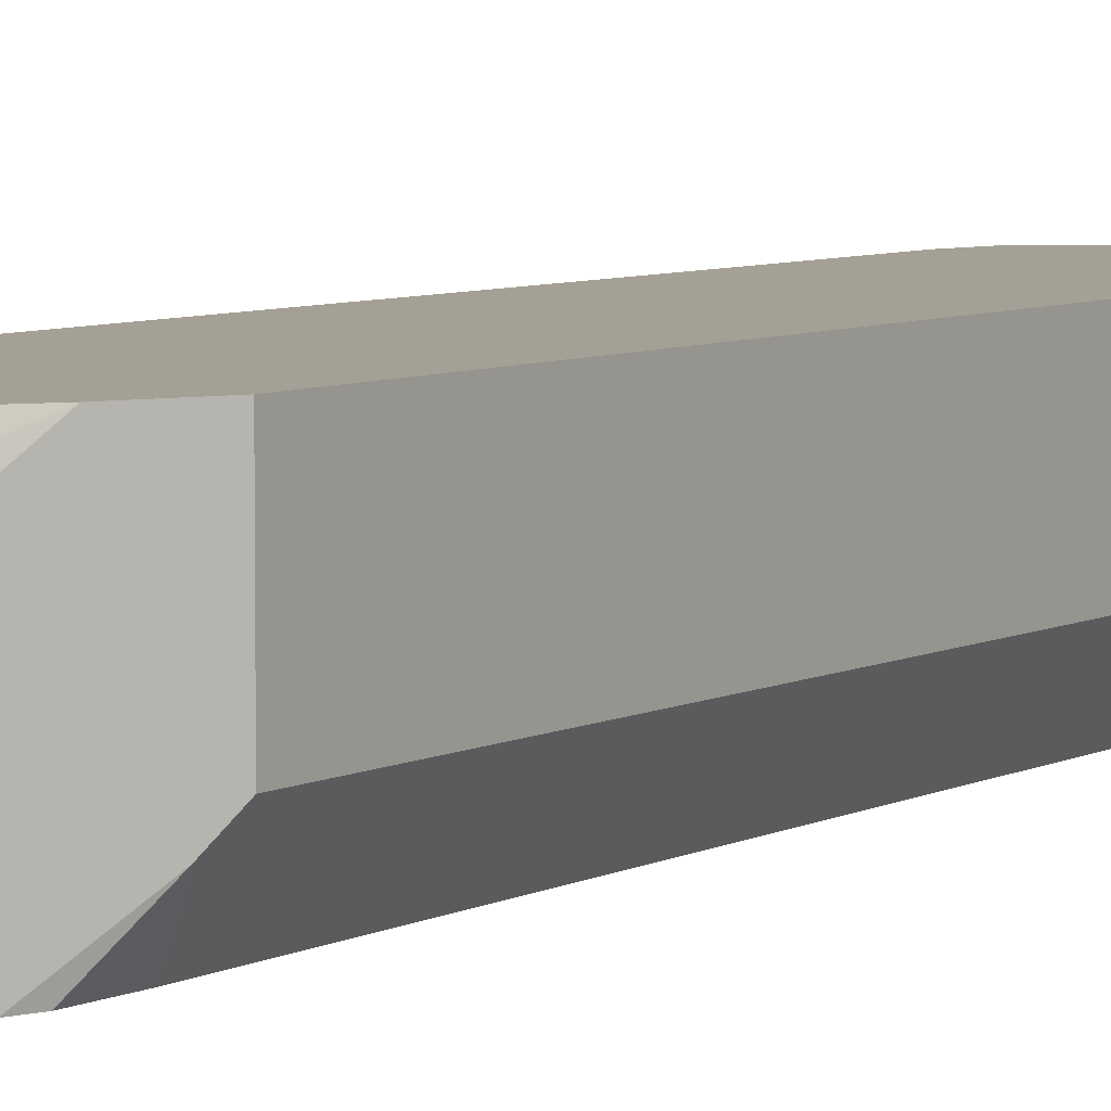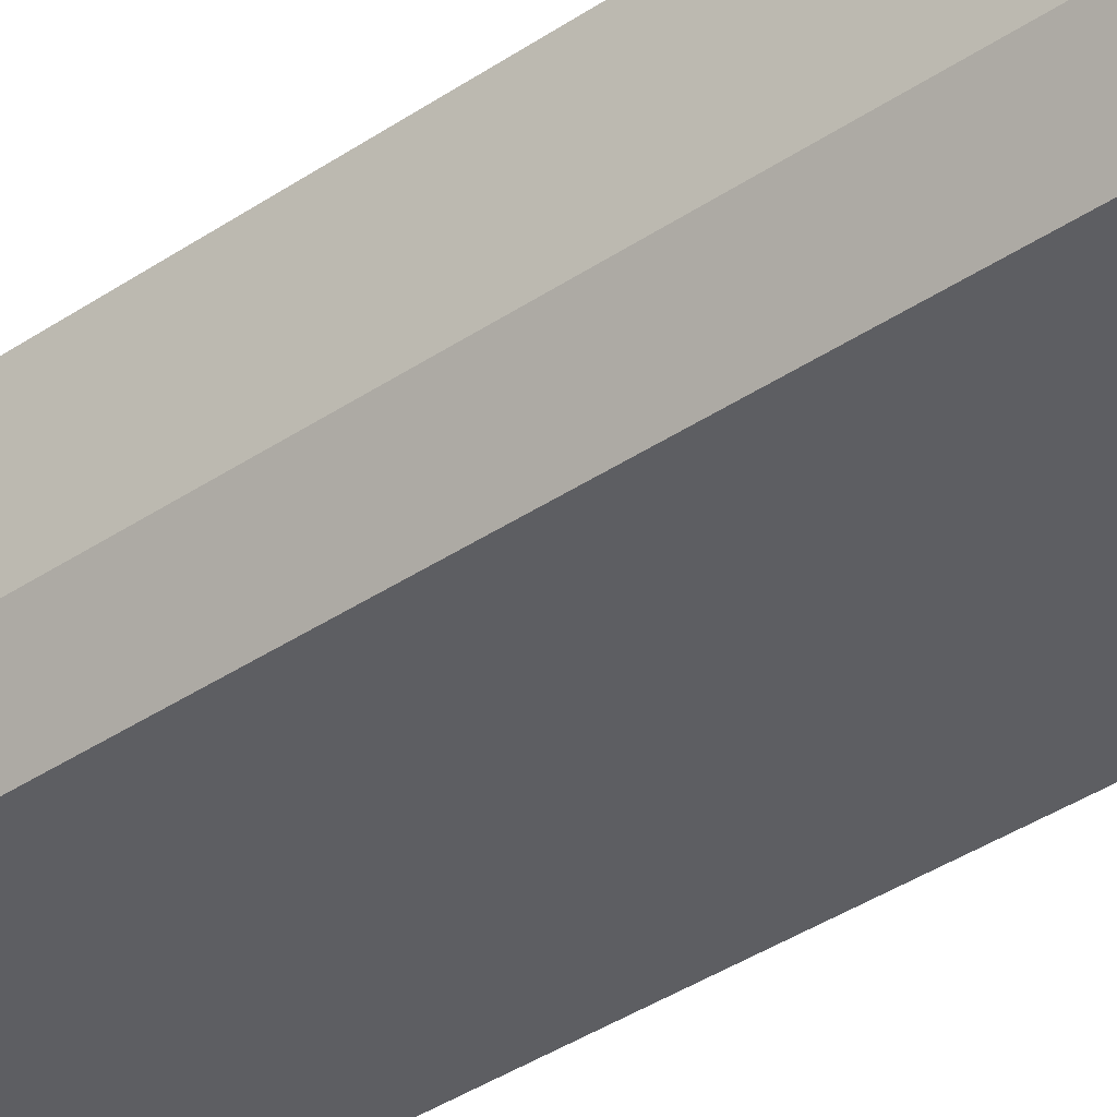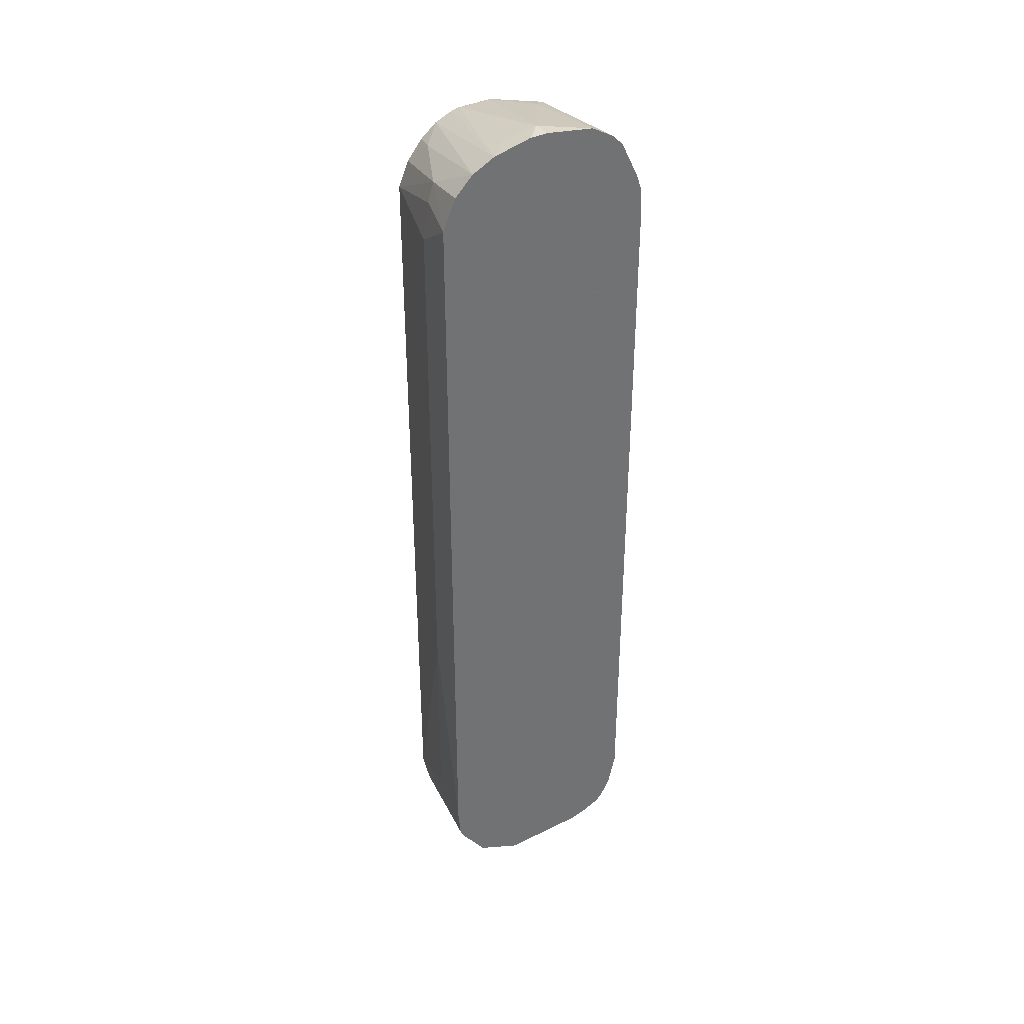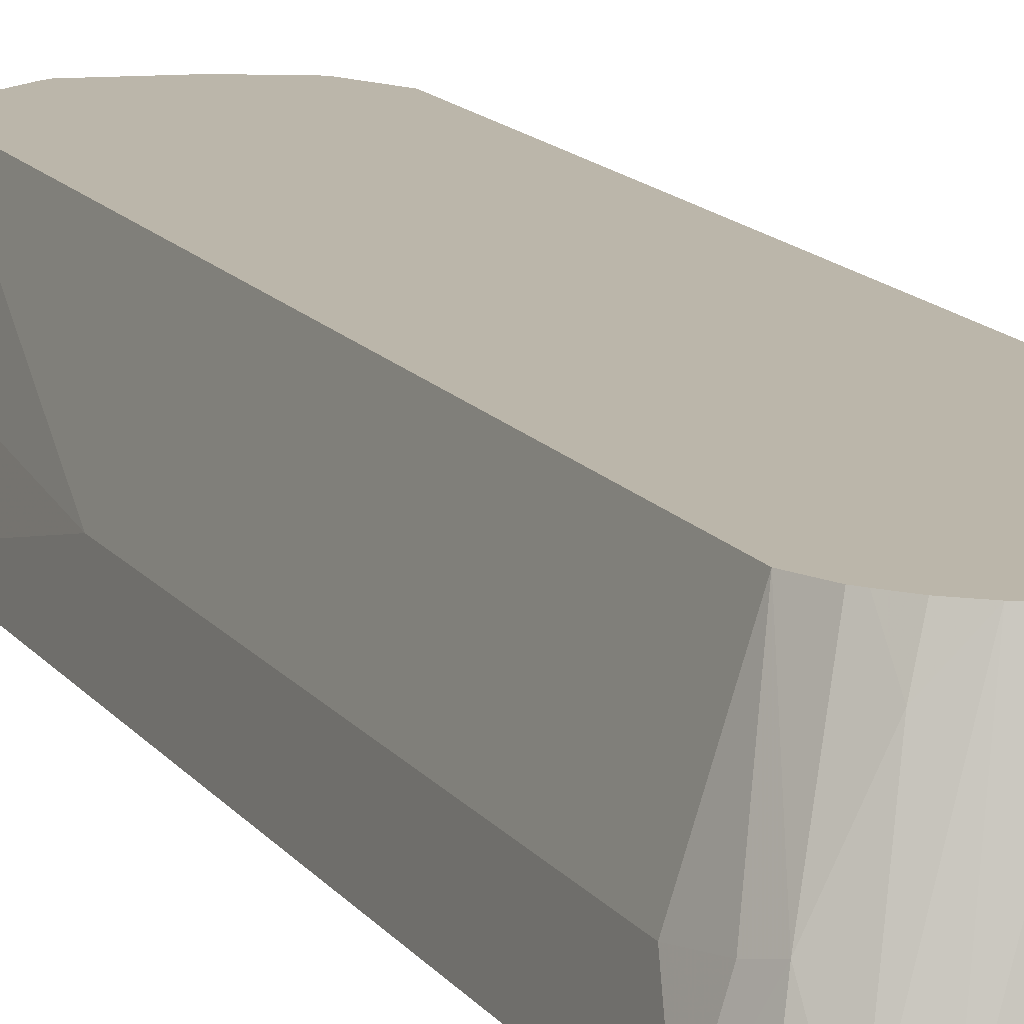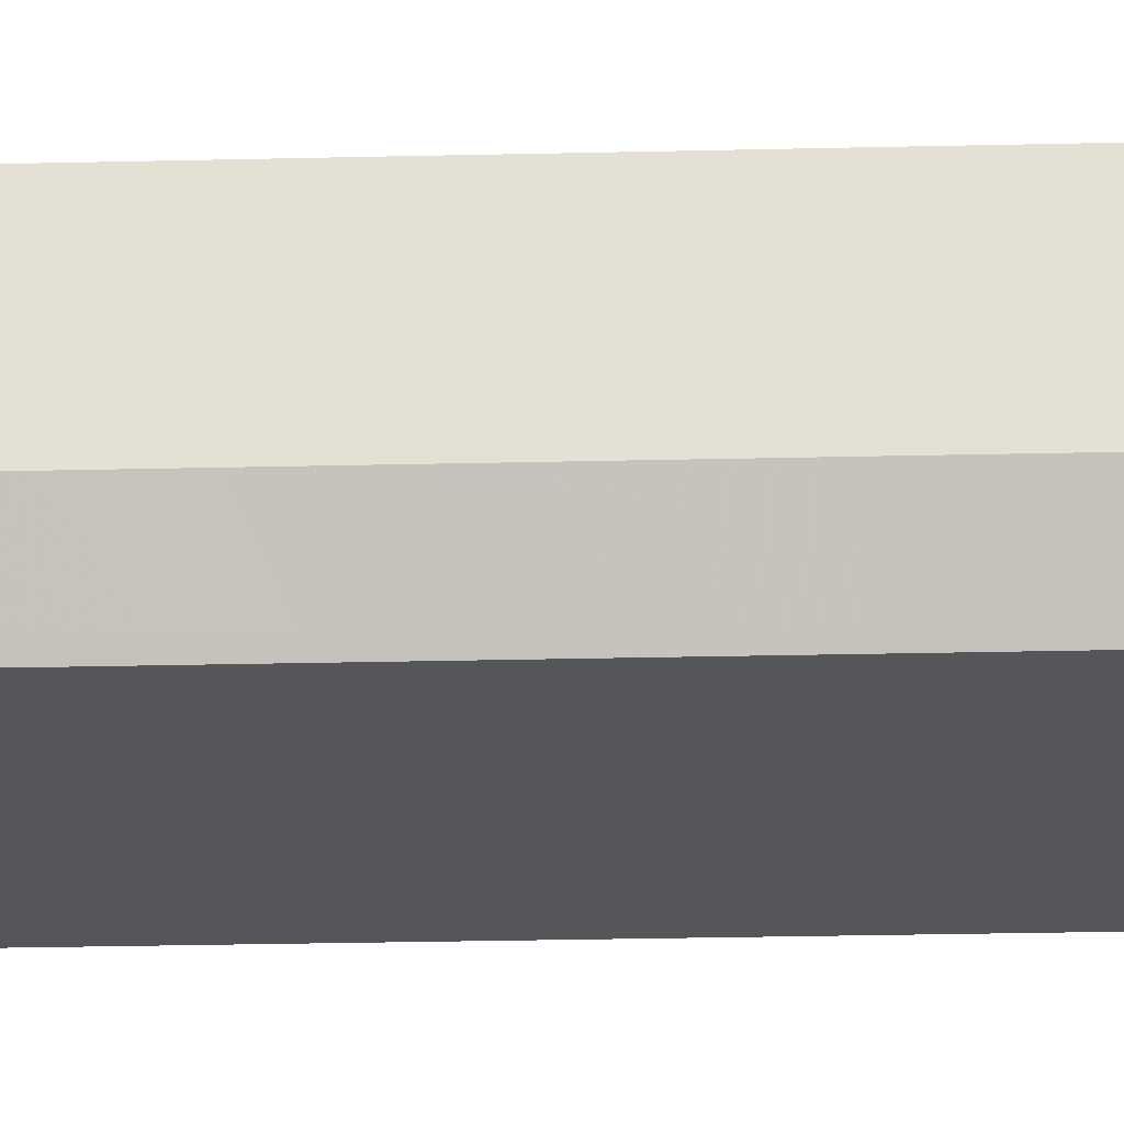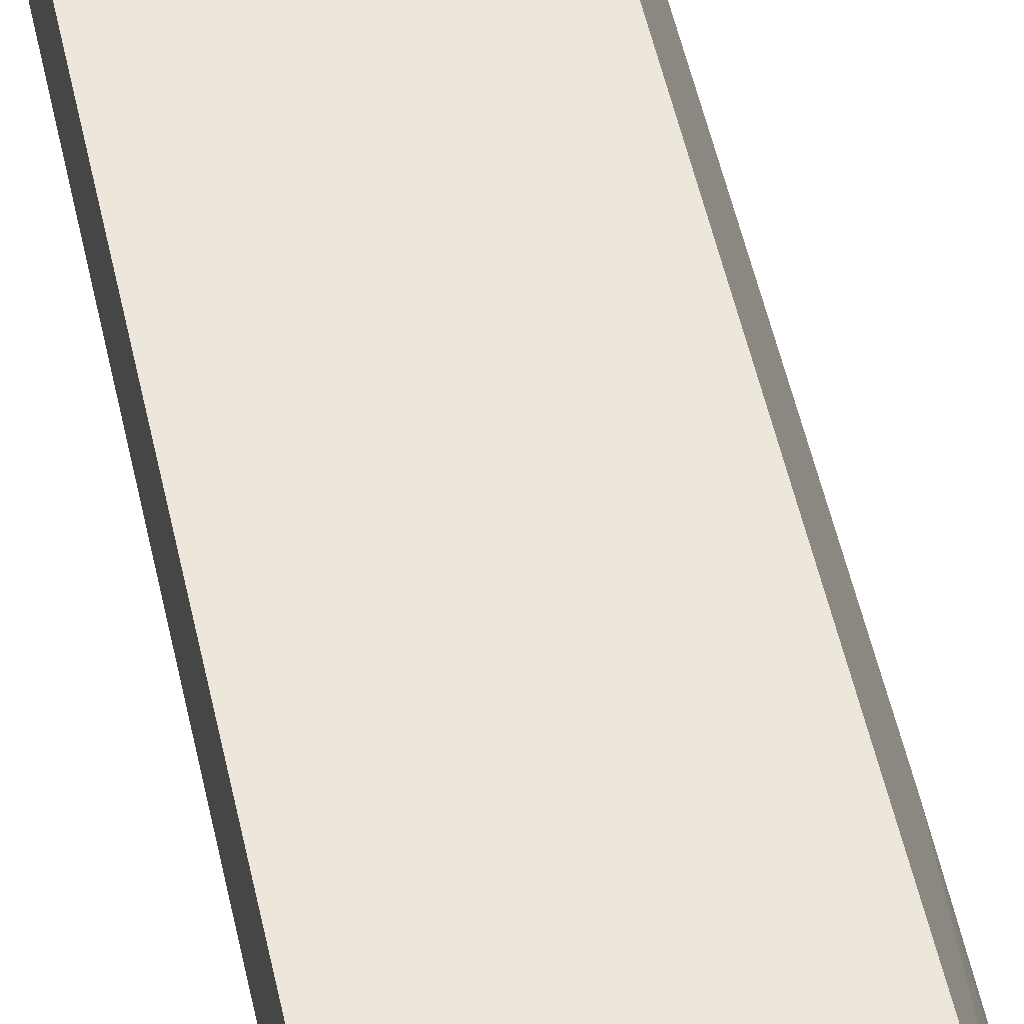
<metadata>
{"format":"obj","ext":"obj","renderer":"f3d","projection":"perspective","resolution":1024,"background":"white","views":[{"elev":5.8,"azim":-148.1,"up":"+Z"},{"elev":-38.7,"azim":-49.7,"up":"+Z"},{"elev":37.2,"azim":147.4,"up":"+Y"},{"elev":13.9,"azim":157.4,"up":"+Z"},{"elev":-25.7,"azim":-87.8,"up":"+Z"},{"elev":52.9,"azim":-12.3,"up":"+Z"}]}
</metadata>
<code>
v -0.1975 0.8527 -0.09228
v -0.2053 0.8707 -0.09228
v -0.2132 0.8629 -0.05583
v -0.2081 0.8527 -0.05837
v -0.203 0.8324 -0.06091
v -0.1975 0.4024 -0.09228
v -0.2165 0.8815 -0.09228
v -0.2335 0.8629 -0.01523
v -0.2325 0.8507 0.001961
v -0.2298 0.8473 0.001961
v -0.2233 0.8324 0.001961
v -0.203 0.5279 -0.06091
v -0.2081 0.3959 -0.05076
v -0.2233 0.3635 0.001961
v -0.1989 0.3858 -0.09228
v -0.23 0.8883 -0.09228
v -0.2491 0.8666 0.001961
v -0.2393 0.8589 0.001961
v -0.2279 0.3429 0.001961
v -0.202 0.3797 -0.09228
v -0.2529 0.8934 -0.09228
v -0.264 0.8934 -0.08121
v -0.2437 0.8883 -0.07867
v -0.264 0.873 -4.64e-06
v -0.26 0.8711 0.001961
v -0.2286 0.3416 0.001961
v -0.2294 0.3402 0.001961
v -0.2166 0.3587 -0.09228
v -0.264 0.8934 -0.09228
v -0.2935 0.8887 -0.09228
v -0.3045 0.873 -0.02031
v -0.2842 0.873 -4.64e-06
v -0.264 0.872 0.001961
v -0.2369 0.3384 -0.04061
v -0.262 0.3177 0.001961
v -0.2227 0.3556 -0.09228
v -0.2437 0.3376 -0.06091
v -0.2538 0.33 -0.05076
v -0.2947 0.8881 -0.09228
v -0.2944 0.8883 -0.09136
v -0.3147 0.868 -0.01015
v -0.2862 0.872 0.001961
v -0.2659 0.3158 0.001961
v -0.2437 0.3452 -0.09228
v -0.264 0.3249 -0.04061
v -0.3082 0.8802 -0.09228
v -0.3181 0.8663 -0.02031
v -0.3316 0.8392 0.001961
v -0.3209 0.8537 0.001961
v -0.3188 0.8558 0.001961
v -0.3065 0.864 0.001961
v -0.3026 0.8659 0.001961
v -0.3045 0.3245 0.001961
v -0.3045 0.3249 -0.02031
v -0.2842 0.3249 -0.04061
v -0.2935 0.3452 -0.09228
v -0.3144 0.8736 -0.09228
v -0.3323 0.8379 0.001961
v -0.3181 0.8663 -0.09228
v -0.3452 0.8121 0.001961
v -0.3316 0.3384 -0.01354
v -0.3181 0.3317 -0.02707
v -0.3316 0.3384 0.001961
v -0.3045 0.33 -0.04315
v -0.3045 0.3477 -0.09228
v -0.3249 0.8527 -0.09228
v -0.3401 0.8223 -0.07106
v -0.3452 0.8121 -0.06091
v -0.3452 0.3655 0.001961
v -0.3384 0.3519 -0.02707
v -0.3181 0.3519 -0.08798
v -0.3147 0.335 -0.04567
v -0.3384 0.3519 0.001961
v -0.3145 0.3515 -0.09228
v -0.3283 0.8435 -0.09228
v -0.3295 0.8186 -0.09228
v -0.3316 0.8121 -0.08798
v -0.3452 0.3858 -0.06091
v -0.3452 0.3655 -0.02031
v -0.3384 0.3722 -0.06767
v -0.335 0.3553 -0.04567
v -0.3185 0.3556 -0.09228
v -0.3295 0.3858 -0.09228
v -0.3316 0.3858 -0.08798
v -0.3245 0.3655 -0.09228
f 41 46 47
f 41 47 48
f 41 48 49
f 41 49 50
f 41 50 51
f 41 51 52
f 41 52 42
f 47 68 60
f 43 54 55
f 43 55 45
f 44 45 55
f 44 55 56
f 46 57 47
f 47 58 48
f 40 46 41
f 47 59 68
f 43 53 54
f 47 57 59
f 31 41 42
f 38 45 44
f 24 32 42
f 24 42 33
f 47 60 58
f 24 33 25
f 27 34 28
f 27 35 34
f 28 34 37
f 28 37 38
f 39 46 40
f 28 38 36
f 30 40 31
f 31 42 32
f 31 40 41
f 34 35 38
f 34 38 37
f 35 43 38
f 36 38 44
f 38 43 45
f 30 39 40
f 53 61 62
f 67 76 68
f 53 63 61
f 68 84 78
f 69 79 70
f 69 70 73
f 70 79 78
f 70 78 80
f 70 80 81
f 70 81 71
f 71 81 80
f 71 80 82
f 71 82 74
f 71 74 72
f 76 84 77
f 78 84 85
f 78 85 80
f 80 85 82
f 22 24 23
f 83 85 84
f 68 77 84
f 53 62 54
f 68 76 77
f 66 75 67
f 54 62 64
f 54 64 55
f 55 64 56
f 56 64 65
f 59 66 67
f 59 67 68
f 60 68 78
f 60 78 79
f 60 79 69
f 61 70 71
f 61 71 62
f 61 63 73
f 61 73 70
f 62 71 72
f 62 72 64
f 64 72 74
f 64 74 65
f 67 75 76
f 22 32 24
f 76 83 84
f 22 30 31
f 1 57 46
f 1 46 39
f 1 39 30
f 1 30 29
f 1 29 21
f 1 21 16
f 1 16 7
f 1 7 2
f 2 7 3
f 3 8 9
f 3 9 10
f 3 10 11
f 3 11 4
f 3 7 8
f 4 11 5
f 5 11 14
f 5 14 12
f 1 59 57
f 6 12 13
f 1 66 59
f 1 76 75
f 22 31 32
f 1 2 3
f 1 3 4
f 1 4 5
f 1 5 12
f 1 12 6
f 1 6 15
f 1 20 28
f 1 28 36
f 1 36 44
f 1 44 56
f 1 56 65
f 1 65 74
f 1 74 82
f 1 82 85
f 1 85 83
f 1 83 76
f 1 75 66
f 6 13 14
f 1 15 20
f 7 16 17
f 9 26 19
f 9 19 14
f 9 14 11
f 9 11 10
f 12 14 13
f 14 19 15
f 15 19 20
f 16 21 22
f 16 22 23
f 16 23 24
f 16 24 25
f 16 25 17
f 20 26 27
f 20 27 28
f 21 29 22
f 22 29 30
f 6 14 15
f 9 27 26
f 9 35 27
f 19 26 20
f 9 53 43
f 9 43 35
f 8 18 9
f 8 17 18
f 7 17 8
f 9 17 25
f 9 25 33
f 9 33 42
f 9 42 52
f 9 52 51
f 9 18 17
f 9 50 49
f 9 49 48
f 9 48 58
f 9 58 60
f 9 60 69
f 9 69 73
f 9 51 50
f 9 73 63
f 9 63 53

</code>
